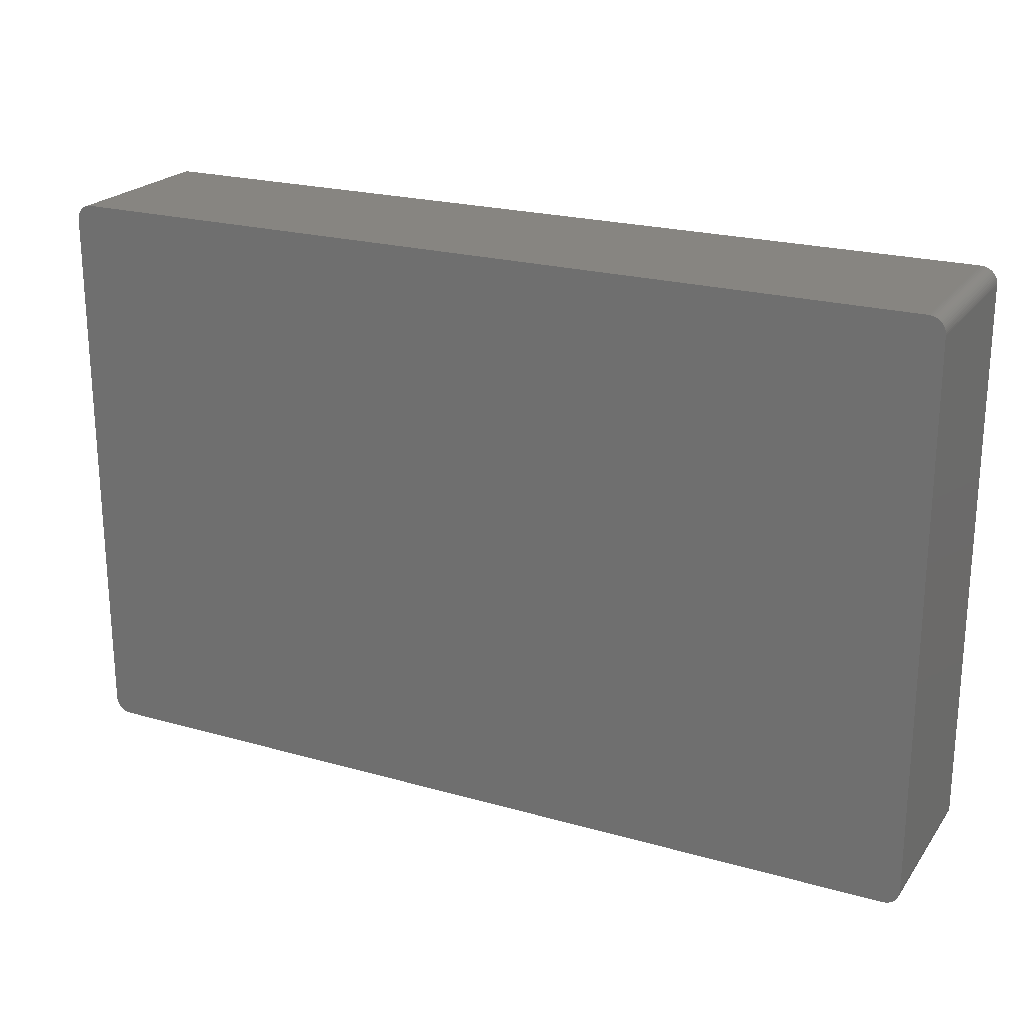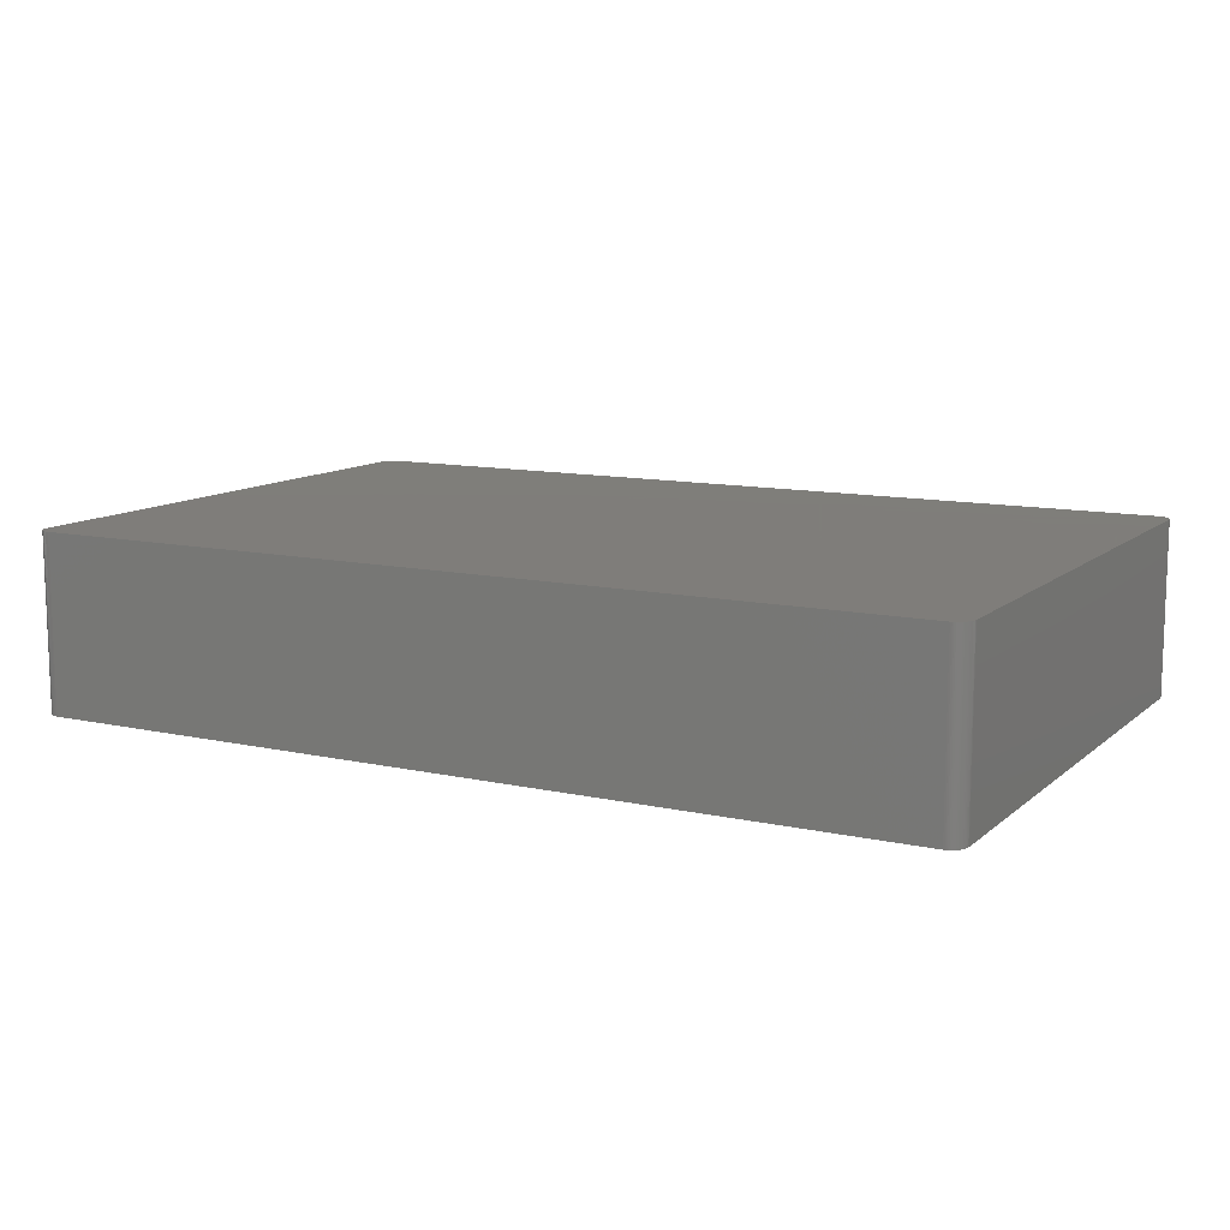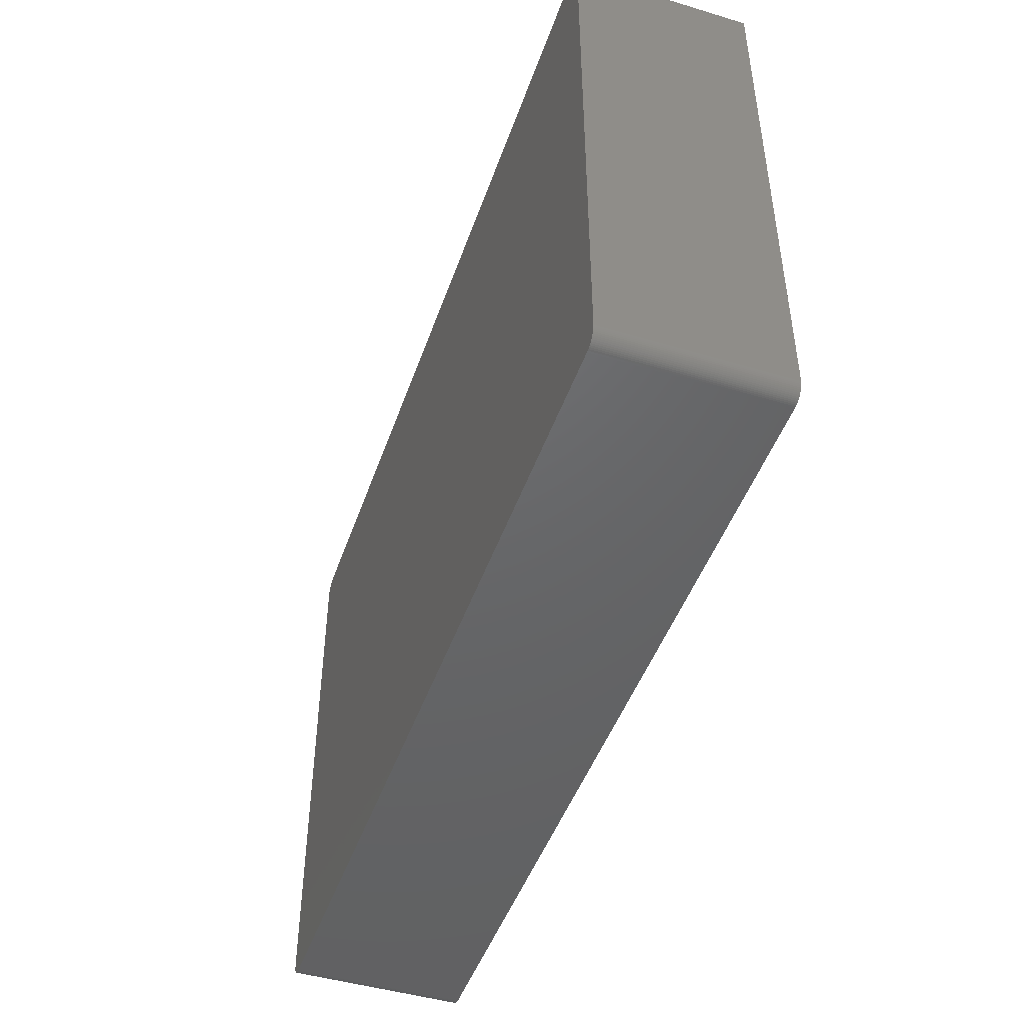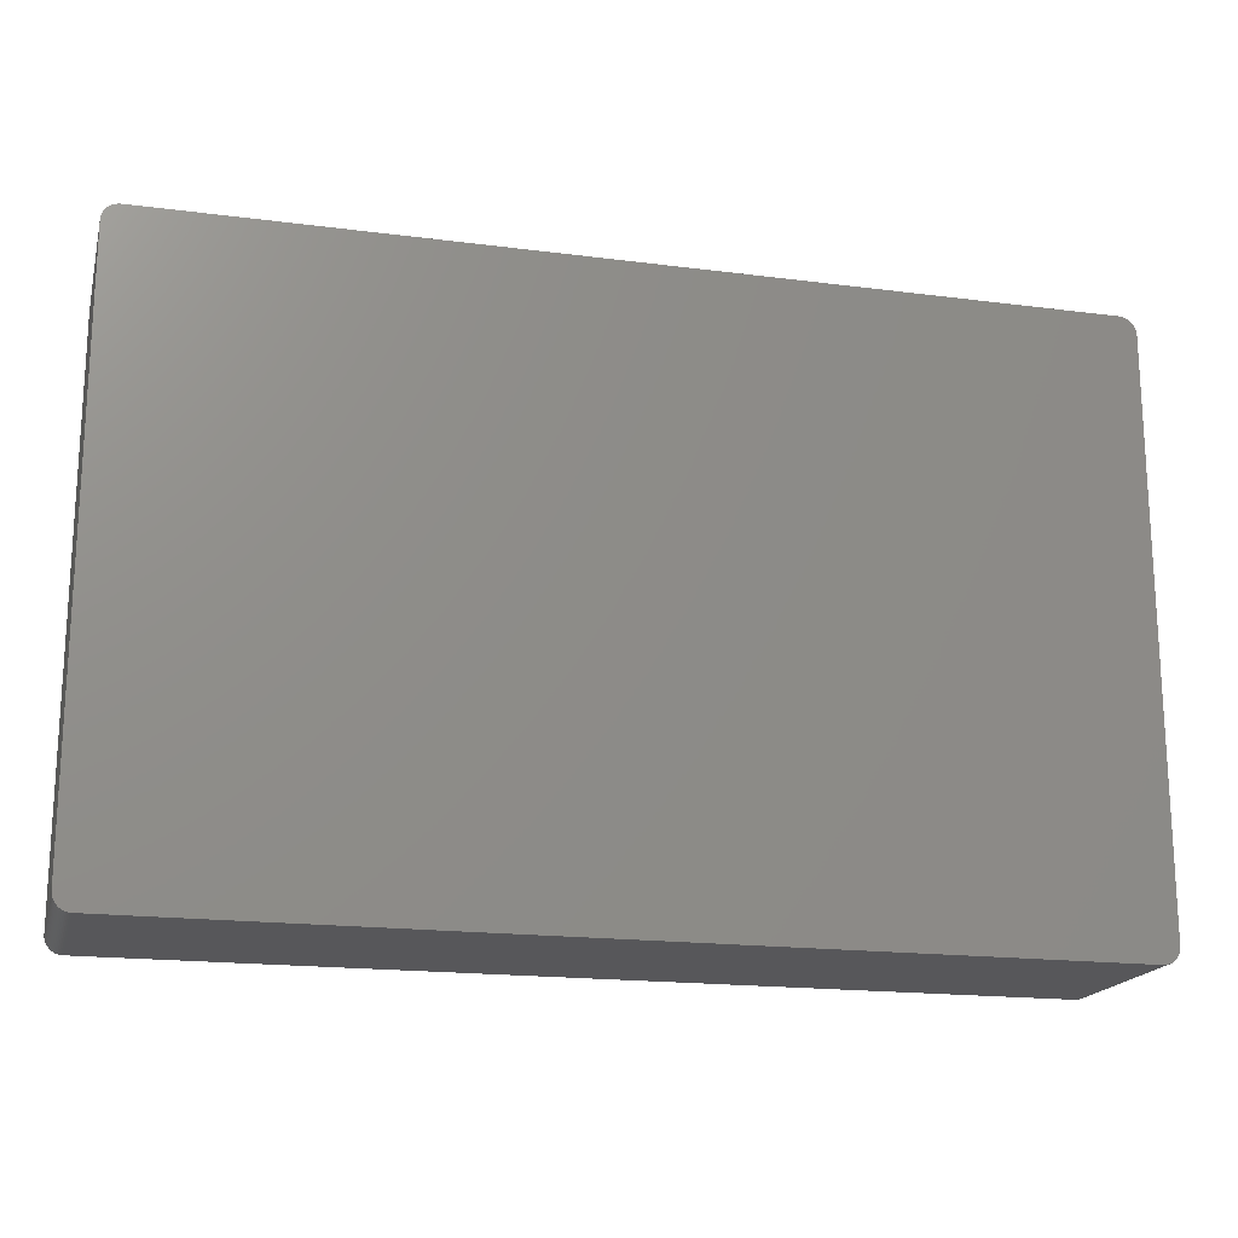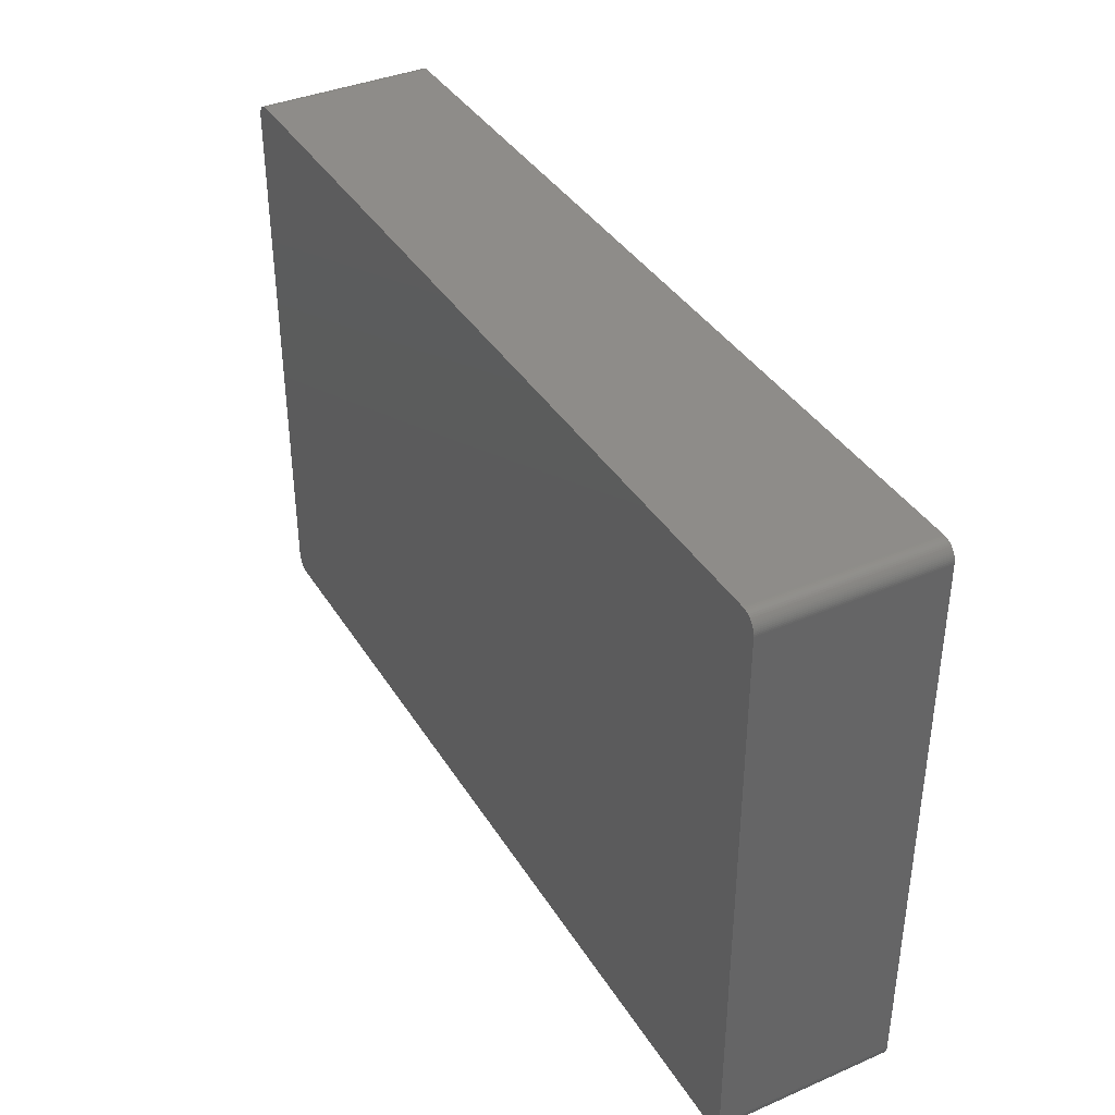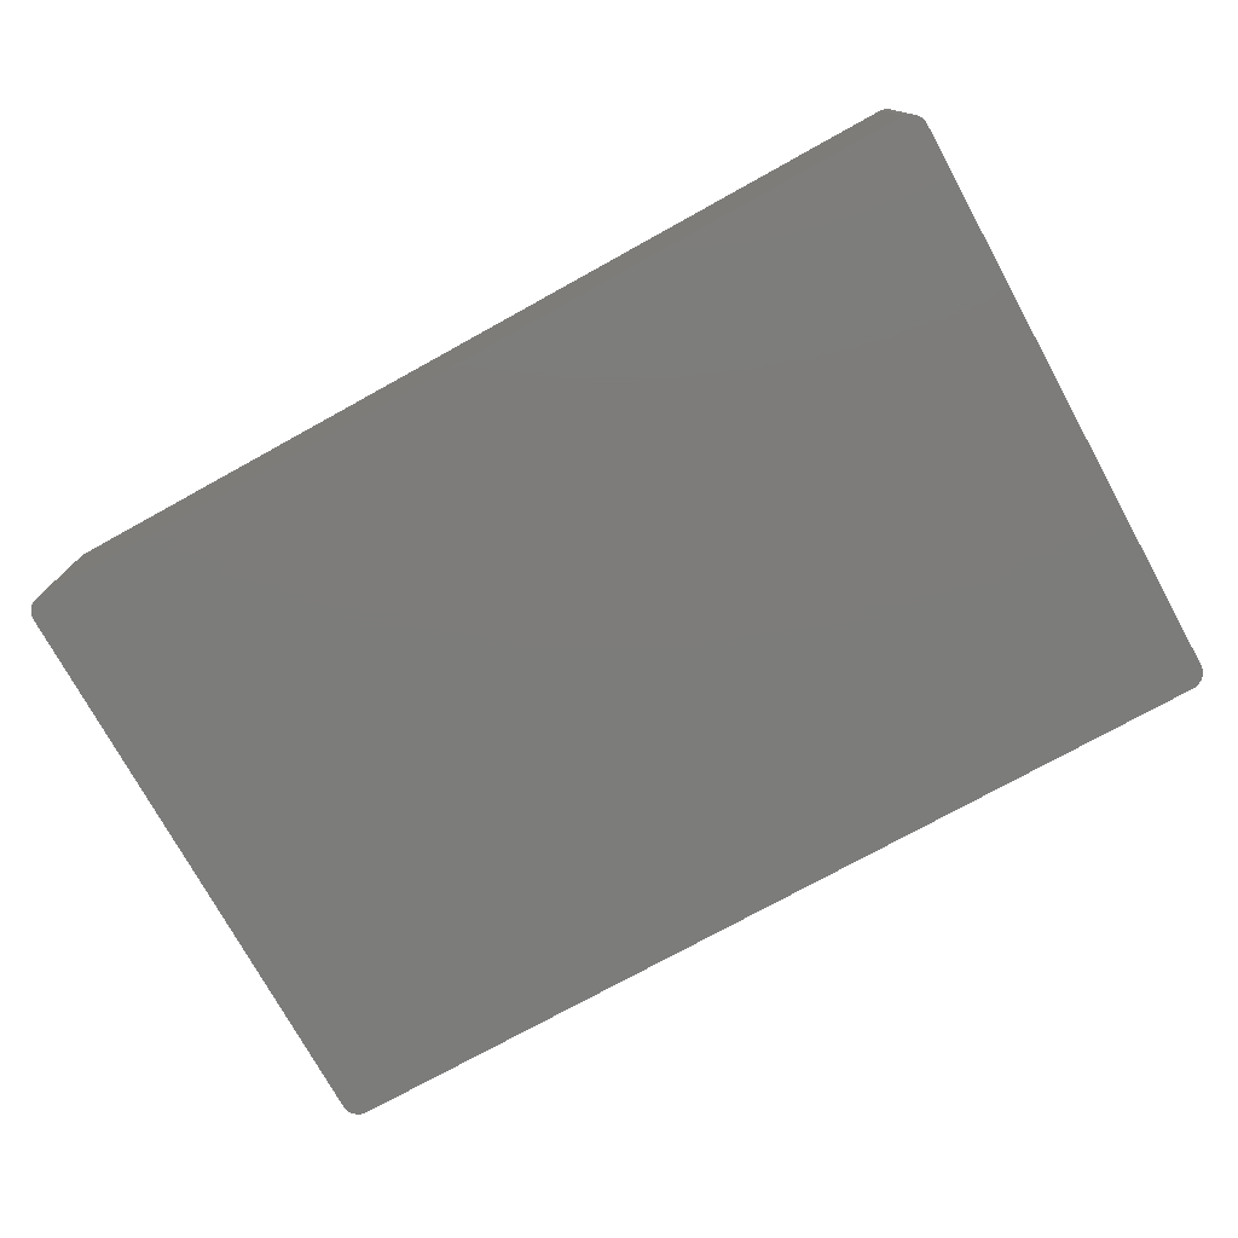
<metadata>
{"format":"stl","ext":"stl","renderer":"f3d","projection":"perspective","resolution":1024,"background":"white","views":[{"elev":22.1,"azim":26.3,"up":"+Y"},{"elev":11.3,"azim":28.4,"up":"+Z"},{"elev":-46.8,"azim":-108.8,"up":"+Y"},{"elev":-18.2,"azim":-14.1,"up":"+Y"},{"elev":38.2,"azim":61.5,"up":"+Y"},{"elev":-75.7,"azim":28.9,"up":"+Z"}]}
</metadata>
<code>
# stl→obj: 165 verts, 326 faces
v -68.39 45.47 -13.72
v 69.7 45.06 -13.72
v 69.91 -44.91 -13.72
v 68.26 45.47 13.72
v 68.26 -45.47 13.72
v 70.56 44.14 13.72
v -68.39 -45.47 -13.72
v 68.26 45.47 8.636
v 68.52 45.46 8.636
v -70.86 42.8 13.72
v 70.27 44.56 8.636
v 70.27 44.56 -13.72
v 70.1 44.74 8.636
v -70.86 43.05 -13.72
v 70.87 -42.93 13.72
v 68.52 45.46 13.72
v 69.48 45.19 13.72
v -70.86 -43.05 13.72
v -69.6 -45.13 13.72
v -70.01 -44.83 -13.72
v -70.86 -43.05 -13.72
v 68.26 -45.47 -13.72
v 70.1 -44.74 13.72
v 70.27 44.56 13.72
v 70.1 44.74 13.72
v 70.42 44.36 13.72
v 70.42 44.36 -13.72
v -69.81 44.99 8.636
v -69.81 44.99 13.72
v -69.6 45.13 13.72
v 68.77 45.43 13.72
v 69.48 45.19 8.636
v 69.25 45.29 13.72
v -68.39 45.47 8.636
v -68.39 45.47 13.72
v -68.89 45.4 8.636
v -68.89 45.4 13.72
v -68.64 45.45 8.636
v 69.25 -45.29 -13.72
v 70.67 -43.91 13.72
v 70.87 -42.93 -8.636
v 70.87 42.93 13.72
v 68.26 45.47 -13.72
v 69.25 45.29 -13.72
v 70.67 43.91 8.636
v 70.56 44.14 8.636
v 70.85 -43.18 13.72
v 70.85 -43.18 -13.72
v -68.64 45.45 13.72
v 69.48 -45.19 -13.72
v 68.77 -45.43 -13.72
v 69.25 -45.29 13.72
v 69.91 -44.91 13.72
v 70.1 -44.74 -8.636
v 68.77 45.43 -13.72
v 70.75 43.67 -13.72
v 70.87 -42.93 -13.72
v 70.85 43.18 8.636
v 70.85 43.18 13.72
v 69.91 44.91 13.72
v 69.01 45.37 13.72
v 69.7 45.06 13.72
v -70.19 44.65 13.72
v -70.71 43.79 13.72
v -69.81 44.99 -13.72
v -69.14 45.33 8.636
v -69.14 45.33 -13.72
v -69.37 45.24 13.72
v -69.37 45.24 -13.72
v -68.39 -45.47 13.72
v -70.86 43.05 13.72
v 69.25 -45.29 -8.636
v 69.01 -45.37 -8.636
v 68.52 -45.46 -13.72
v 68.77 -45.43 13.72
v 68.77 -45.43 -8.636
v 69.01 -45.37 13.72
v 70.82 -43.43 13.72
v 70.75 -43.67 -8.636
v 70.82 -43.43 -13.72
v 70.82 -43.43 -8.636
v 70.82 43.43 13.72
v 70.75 43.67 13.72
v 70.67 43.91 13.72
v 70.56 44.14 -13.72
v 70.87 42.93 -13.72
v 68.52 45.46 -13.72
v 69.91 44.91 8.636
v -70.49 -44.25 13.72
v -68.89 45.4 -13.72
v -68.89 -45.4 13.72
v -68.64 -45.45 13.72
v -69.6 45.13 -13.72
v -70.84 43.3 13.72
v -70.79 43.55 13.72
v -70.79 43.55 -8.636
v -70.35 44.46 13.72
v -70.49 44.25 13.72
v 69.48 -45.19 13.72
v 68.52 -45.46 -8.636
v 69.01 -45.37 -13.72
v 69.7 -45.06 -13.72
v 68.52 -45.46 13.72
v 70.56 -44.14 -8.636
v 70.67 -43.91 -8.636
v 70.42 -44.36 13.72
v 70.42 -44.36 -8.636
v 70.27 -44.56 -8.636
v 70.27 -44.56 13.72
v 70.67 -43.91 -13.72
v 70.82 43.43 -8.636
v 70.67 43.91 -13.72
v 70.82 43.43 -13.72
v 69.48 45.19 -13.72
v -70.71 -43.79 13.72
v -69.14 -45.33 13.72
v -69.37 -45.24 -13.72
v -69.14 -45.33 -13.72
v -70.01 44.83 8.636
v -70.01 44.83 -13.72
v -70.19 44.65 -13.72
v -68.89 -45.4 -13.72
v -69.14 45.33 13.72
v -70.61 44.03 13.72
v -70.61 44.03 -13.72
v -70.71 43.79 -13.72
v -70.49 44.25 -13.72
v 69.7 -45.06 13.72
v 70.56 -44.14 -13.72
v 70.56 -44.14 13.72
v 70.75 -43.67 -13.72
v 70.75 -43.67 13.72
v 70.1 44.74 -13.72
v 69.91 44.91 -13.72
v 69.01 45.37 -13.72
v -70.79 -43.55 -13.72
v -70.71 -43.79 -13.72
v -70.49 -44.25 -13.72
v -70.35 -44.46 13.72
v -68.64 -45.45 8.636
v -68.64 45.45 -13.72
v -68.64 -45.45 -13.72
v -70.01 44.83 13.72
v -70.84 43.3 -13.72
v 70.42 -44.36 -13.72
v 70.85 43.18 -13.72
v -70.61 -44.03 13.72
v -69.81 -44.99 8.636
v -70.01 -44.83 13.72
v -69.81 -44.99 -13.72
v -69.6 -45.13 -13.72
v -69.37 -45.24 13.72
v -70.79 43.55 -13.72
v -70.35 44.46 -13.72
v 70.1 -44.74 -13.72
v -70.79 -43.55 13.72
v -70.84 -43.3 -13.72
v -70.19 -44.65 -13.72
v -70.19 -44.65 8.636
v -69.81 -44.99 13.72
v 70.27 -44.56 -13.72
v -70.61 -44.03 -13.72
v -70.84 -43.3 13.72
v -70.19 -44.65 13.72
v -70.35 -44.46 -13.72
f 1 2 3
f 4 5 6
f 7 1 3
f 8 4 9
f 4 10 5
f 11 12 13
f 7 14 1
f 5 15 6
f 4 16 9
f 6 17 4
f 10 18 19
f 7 20 21
f 3 22 7
f 5 23 15
f 6 24 25
f 26 27 11
f 28 29 30
f 6 25 17
f 17 31 4
f 17 32 33
f 34 35 4
f 8 34 4
f 36 37 38
f 8 1 34
f 3 39 22
f 7 22 5
f 23 40 15
f 41 42 15
f 9 43 8
f 25 24 13
f 31 16 4
f 9 16 31
f 17 33 31
f 32 44 33
f 6 45 46
f 15 47 48
f 10 19 5
f 14 21 10
f 38 49 35
f 4 35 10
f 3 50 39
f 39 51 22
f 52 53 23
f 3 54 23
f 31 55 9
f 56 57 3
f 58 59 42
f 15 42 6
f 8 43 1
f 2 56 3
f 25 60 17
f 13 60 25
f 26 11 24
f 24 11 13
f 43 55 2
f 33 61 31
f 2 62 60
f 2 12 27
f 63 64 10
f 14 65 1
f 66 67 68
f 68 69 30
f 5 70 7
f 19 70 5
f 10 71 14
f 35 63 10
f 39 50 72
f 52 73 72
f 5 52 23
f 51 74 22
f 73 75 76
f 75 77 52
f 40 78 15
f 79 80 81
f 82 83 84
f 42 82 6
f 6 26 24
f 46 26 6
f 46 27 26
f 45 85 46
f 57 86 42
f 81 48 78
f 9 87 43
f 1 43 2
f 2 32 17
f 55 44 2
f 17 62 2
f 60 62 17
f 60 88 2
f 13 88 60
f 7 21 14
f 18 89 19
f 68 30 63
f 65 67 1
f 36 90 67
f 66 37 36
f 91 92 70
f 19 91 70
f 65 93 69
f 35 68 63
f 94 95 96
f 63 97 98
f 50 99 52
f 72 50 52
f 51 73 76
f 76 100 51
f 73 101 39
f 72 73 39
f 5 75 52
f 22 100 5
f 3 102 50
f 23 53 3
f 75 103 100
f 76 75 100
f 40 104 105
f 56 86 57
f 104 106 107
f 108 109 23
f 105 110 79
f 81 80 48
f 82 59 58
f 42 59 82
f 2 27 56
f 27 12 11
f 82 111 56
f 41 57 42
f 45 84 56
f 45 112 85
f 58 111 82
f 56 113 86
f 61 55 31
f 32 114 44
f 21 18 10
f 18 115 89
f 116 117 118
f 7 118 20
f 65 119 28
f 119 120 121
f 36 67 66
f 67 90 1
f 34 38 35
f 1 38 34
f 7 122 118
f 70 92 7
f 68 123 66
f 35 37 68
f 28 30 65
f 30 29 63
f 64 94 10
f 124 125 126
f 119 121 63
f 14 127 65
f 51 101 73
f 39 101 51
f 100 74 51
f 22 74 100
f 53 102 3
f 52 99 53
f 99 128 53
f 50 102 99
f 73 77 75
f 52 77 73
f 5 103 75
f 100 103 5
f 107 129 104
f 107 106 108
f 104 129 110
f 57 48 3
f 106 130 40
f 23 106 40
f 78 79 81
f 79 131 80
f 79 132 40
f 105 79 40
f 13 133 134
f 2 134 12
f 27 85 56
f 46 85 27
f 41 48 57
f 15 48 41
f 6 84 45
f 82 84 6
f 111 113 56
f 42 86 58
f 55 135 44
f 33 44 61
f 55 87 9
f 43 87 55
f 115 136 137
f 138 139 89
f 92 140 7
f 91 116 118
f 38 90 36
f 38 141 90
f 91 140 92
f 122 142 140
f 37 49 38
f 35 49 37
f 37 123 68
f 66 123 37
f 67 69 68
f 65 69 67
f 119 29 28
f 119 143 29
f 94 71 10
f 14 71 94
f 64 126 96
f 14 144 127
f 127 124 98
f 63 98 64
f 127 121 65
f 121 97 63
f 102 128 99
f 53 128 102
f 107 145 129
f 23 54 108
f 106 109 108
f 23 109 106
f 104 130 106
f 40 130 104
f 78 132 79
f 40 132 78
f 88 134 2
f 13 134 88
f 56 112 45
f 85 112 56
f 78 47 15
f 48 47 78
f 104 110 105
f 48 80 3
f 56 83 82
f 84 83 56
f 58 113 111
f 113 146 86
f 2 114 32
f 44 114 2
f 61 135 55
f 44 135 61
f 20 137 21
f 137 147 115
f 20 148 149
f 89 149 19
f 148 150 151
f 118 151 20
f 19 116 91
f 19 152 116
f 1 141 38
f 90 141 1
f 91 122 140
f 118 122 91
f 30 93 65
f 69 93 30
f 63 143 119
f 29 143 63
f 94 144 14
f 96 144 94
f 64 95 94
f 96 95 64
f 144 126 127
f 126 153 96
f 127 154 121
f 98 97 127
f 64 124 126
f 98 124 64
f 65 120 119
f 121 120 65
f 12 133 13
f 134 133 12
f 3 155 54
f 80 110 3
f 58 146 113
f 86 146 58
f 18 156 115
f 115 147 89
f 156 157 136
f 137 136 21
f 20 138 137
f 20 158 138
f 149 159 20
f 159 158 20
f 19 148 151
f 148 160 149
f 151 117 19
f 118 117 151
f 7 142 122
f 140 142 7
f 144 153 126
f 96 153 144
f 97 154 127
f 121 154 97
f 127 125 124
f 126 125 127
f 110 131 79
f 80 131 110
f 129 161 3
f 110 129 3
f 138 162 137
f 89 147 138
f 18 163 156
f 115 156 136
f 21 157 18
f 136 157 21
f 139 164 149
f 89 139 149
f 139 158 159
f 158 165 138
f 20 150 148
f 151 150 20
f 19 160 148
f 149 160 19
f 117 152 19
f 116 152 117
f 108 161 107
f 54 161 108
f 147 162 138
f 137 162 147
f 157 163 18
f 156 163 157
f 159 164 139
f 149 164 159
f 139 165 158
f 138 165 139
f 161 155 3
f 54 155 161
f 161 145 107
f 129 145 161

</code>
